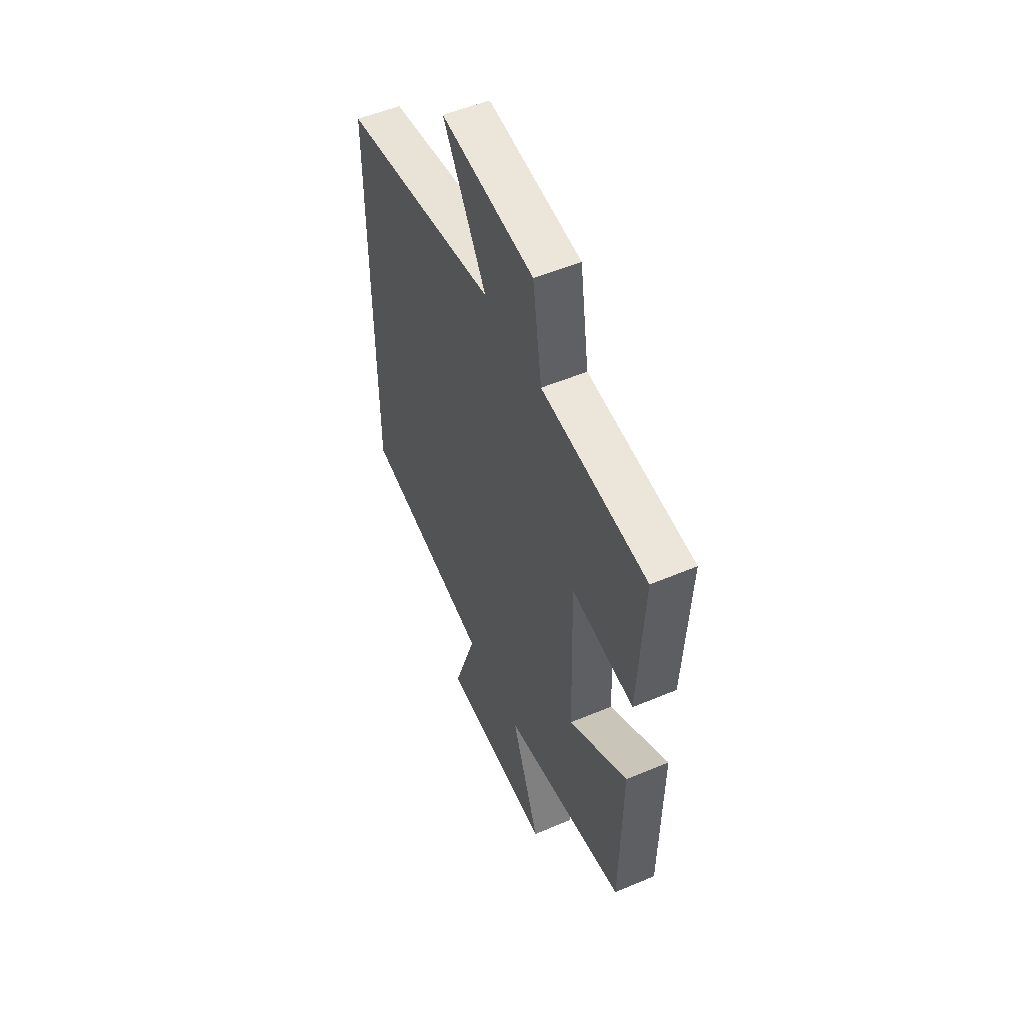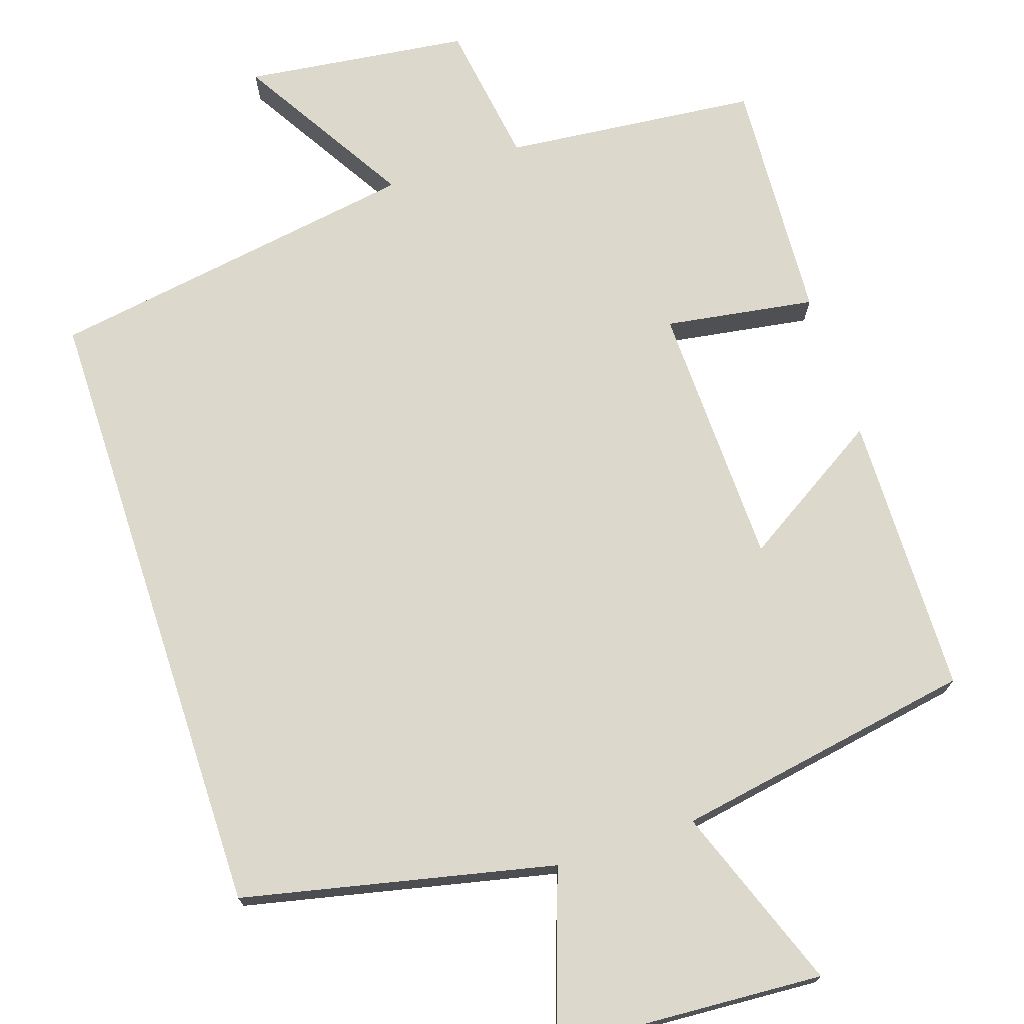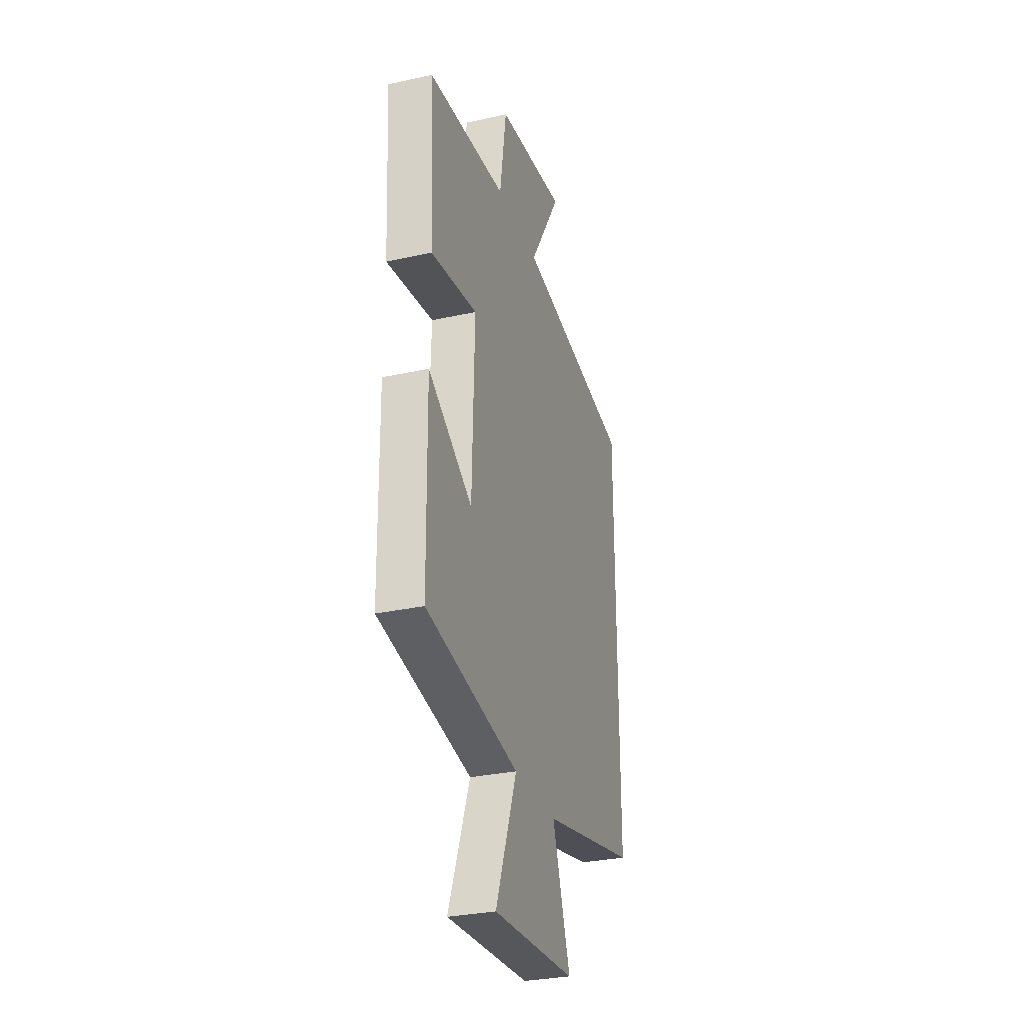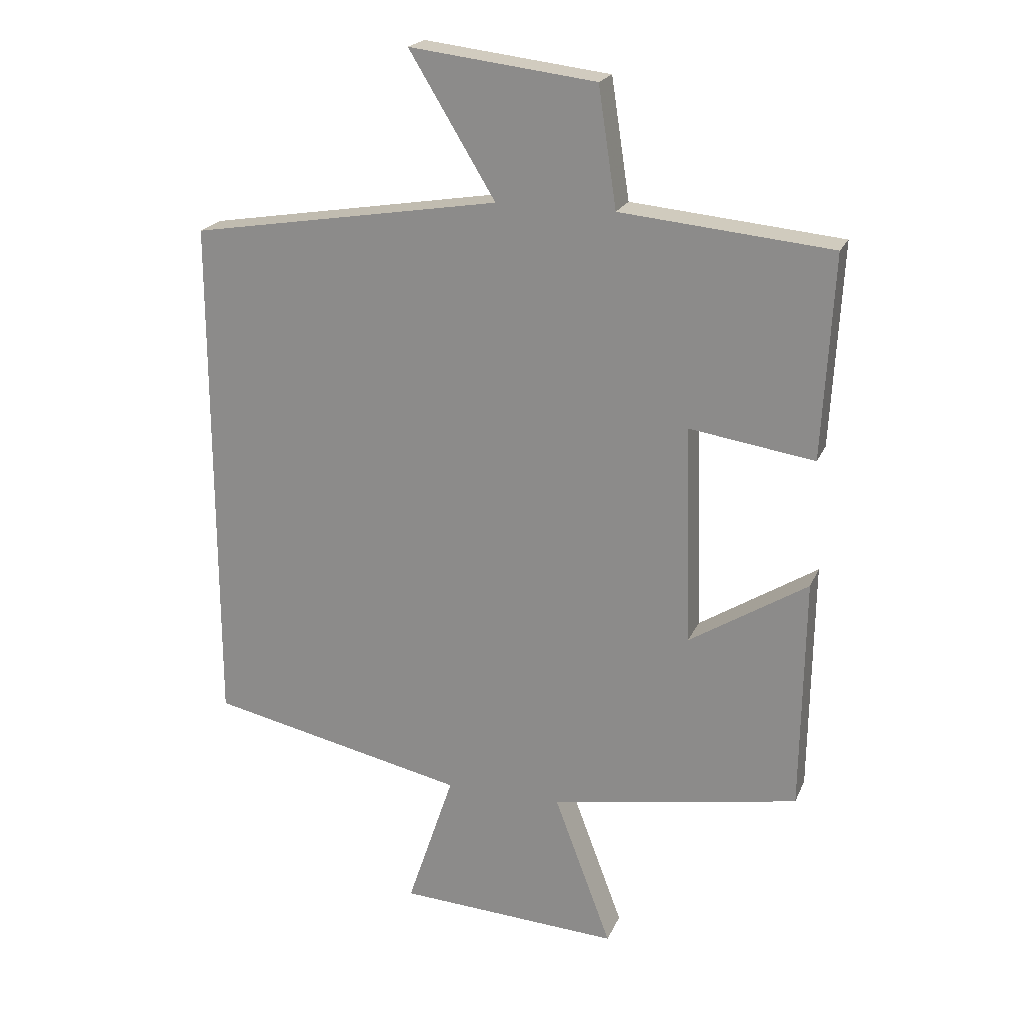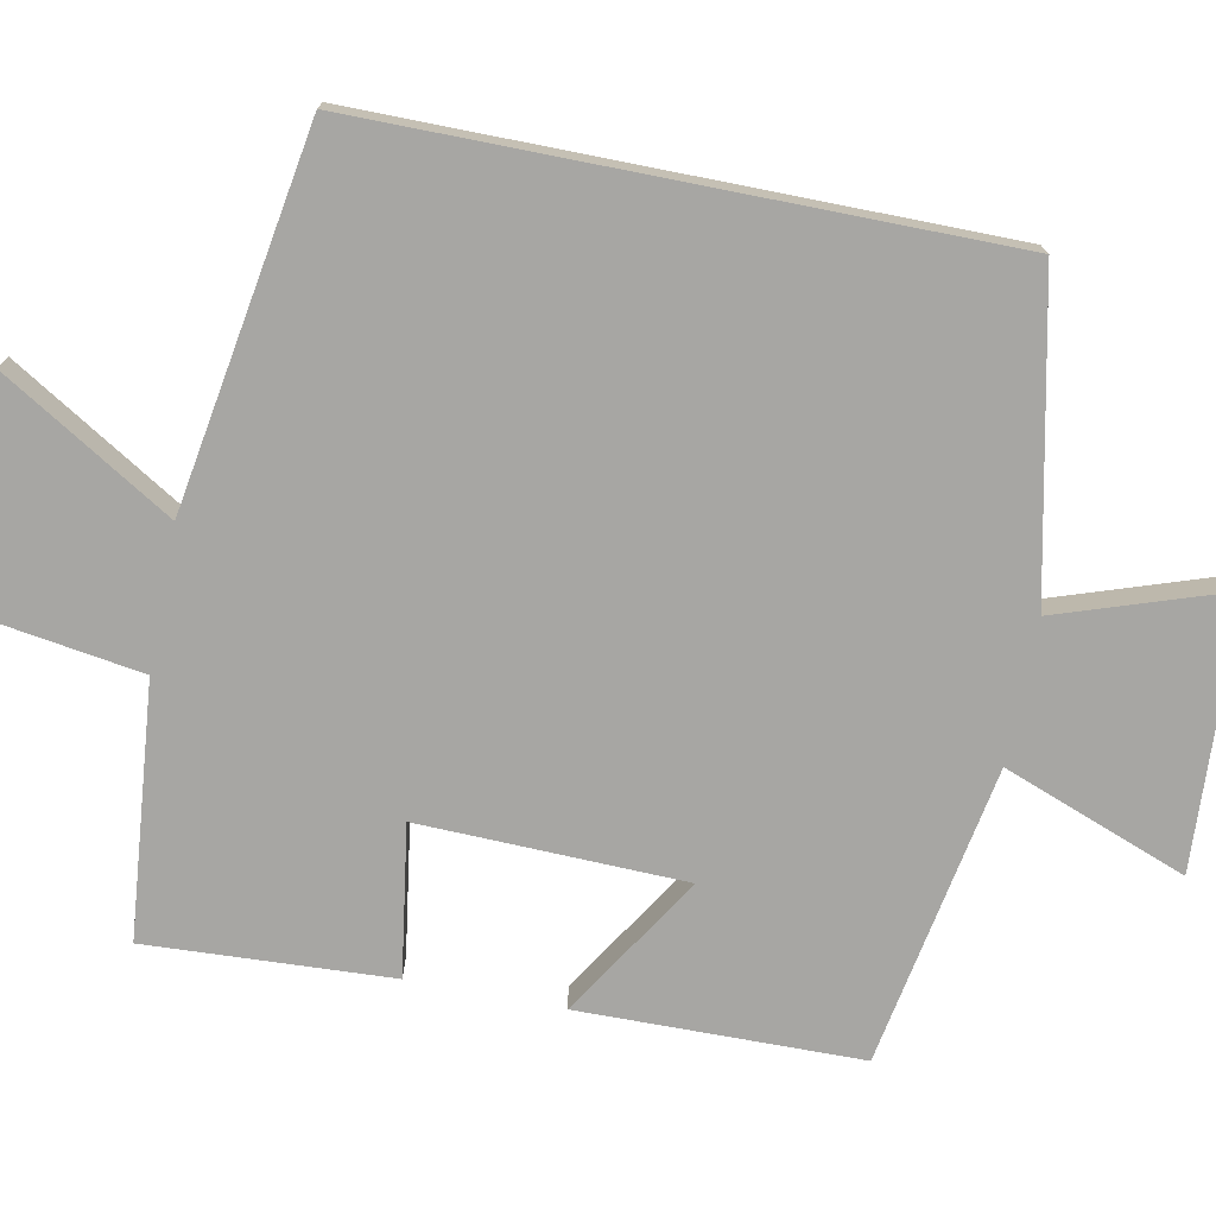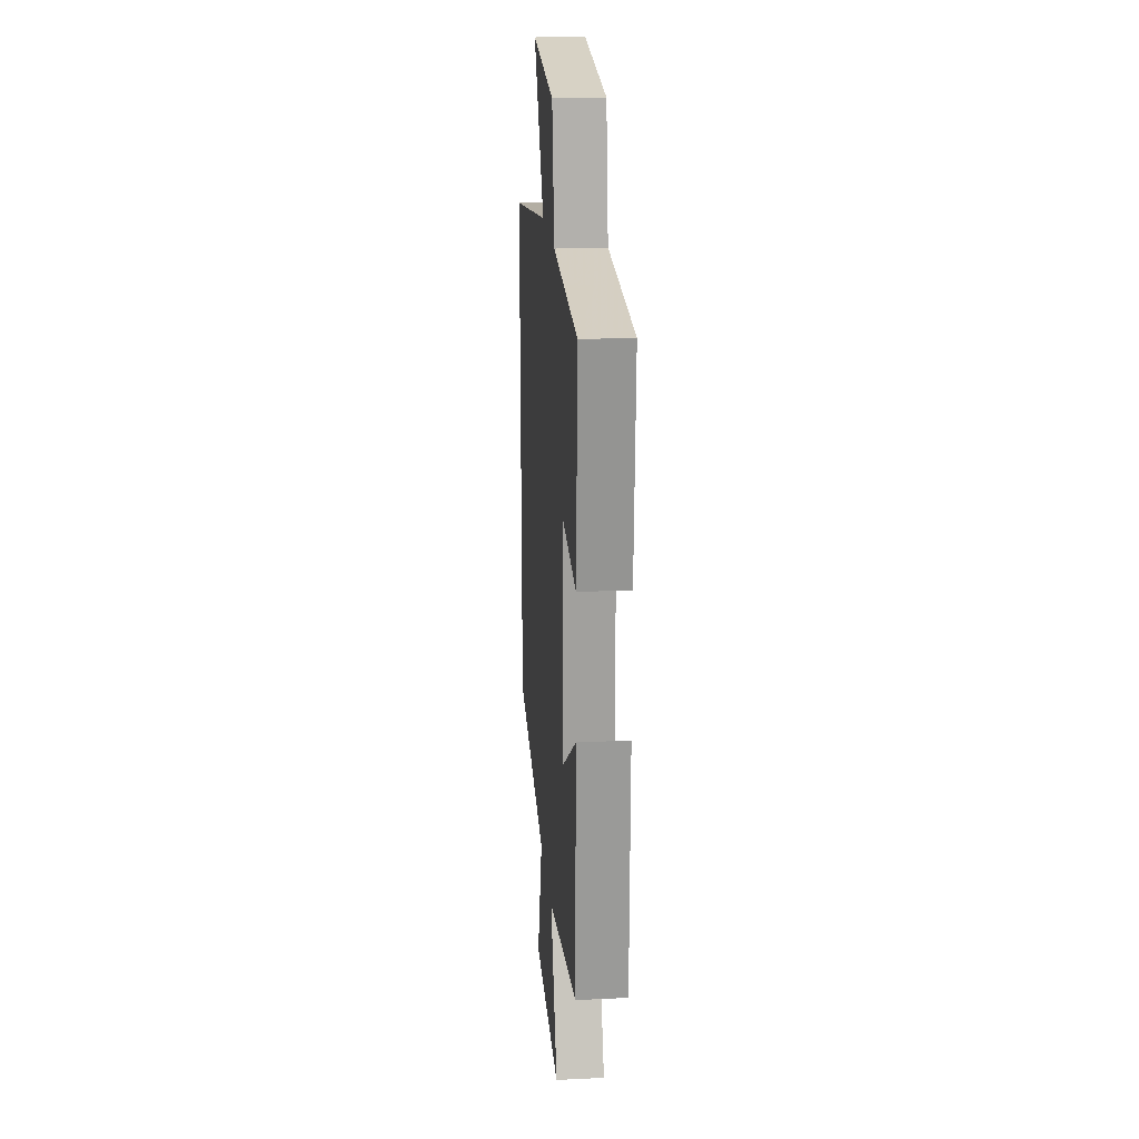
<metadata>
{"format":"obj","ext":"obj","renderer":"f3d","projection":"perspective","resolution":1024,"background":"white","views":[{"elev":52.9,"azim":-114.3,"up":"+Z"},{"elev":72.7,"azim":161.9,"up":"+Y"},{"elev":-30.3,"azim":-72.3,"up":"+Z"},{"elev":21.0,"azim":-161.4,"up":"+Z"},{"elev":-74.2,"azim":78.8,"up":"+Y"},{"elev":20.4,"azim":-95.0,"up":"+Z"}]}
</metadata>
<code>
v 0.5 0.07 -0.411
v 0.089 0.07 -0.5
v 0.164 0.07 -0.723
v -0.19 0.07 -0.743
v -0.099 0.07 -0.5
v -0.495 0.07 -0.429
v -0.5 0.07 -0.057
v -0.312 0.07 -0.175
v -0.302 0.07 0.175
v -0.5 0.07 0.145
v -0.517 0.07 0.468
v -0.182 0.07 0.5
v -0.153 0.07 0.689
v 0.143 0.07 0.725
v 0.006 0.07 0.5
v 0.5 0.07 0.419
v 0.5 0 -0.411
v 0.089 0 -0.5
v 0.164 0 -0.723
v -0.19 0 -0.743
v -0.099 0 -0.5
v -0.495 0 -0.429
v -0.5 0 -0.057
v -0.312 0 -0.175
v -0.302 0 0.175
v -0.5 0 0.145
v -0.517 0 0.468
v -0.182 0 0.5
v -0.153 0 0.689
v 0.143 0 0.725
v 0.006 0 0.5
v 0.5 0 0.419
f 15 16 1 2
f 12 13 14 15
f 11 12 15
f 10 11 15
f 9 10 15
f 8 9 15 2
f 7 8 2
f 6 7 2
f 5 6 2
f 2 3 4 5
f 18 17 32 31
f 31 30 29 28
f 31 28 27
f 31 27 26
f 31 26 25
f 18 31 25 24
f 18 24 23
f 18 23 22
f 18 22 21
f 21 20 19 18
f 1 17 18 2
f 2 18 19 3
f 3 19 20 4
f 4 20 21 5
f 5 21 22 6
f 6 22 23 7
f 7 23 24 8
f 8 24 25 9
f 9 25 26 10
f 10 26 27 11
f 11 27 28 12
f 12 28 29 13
f 13 29 30 14
f 14 30 31 15
f 15 31 32 16
f 16 32 17 1

</code>
